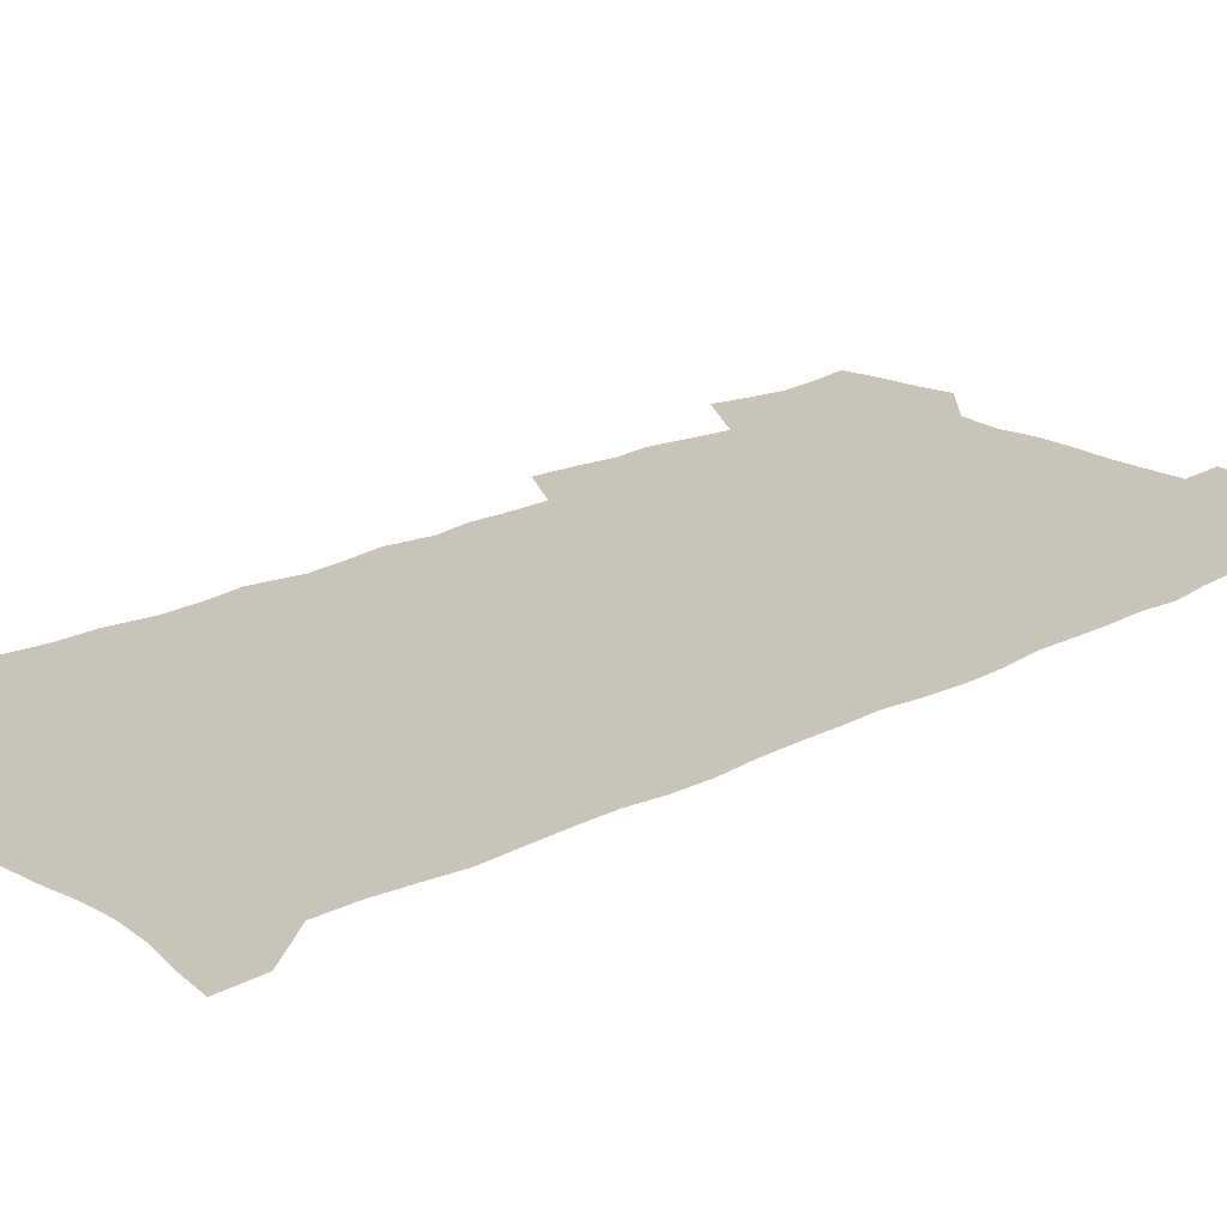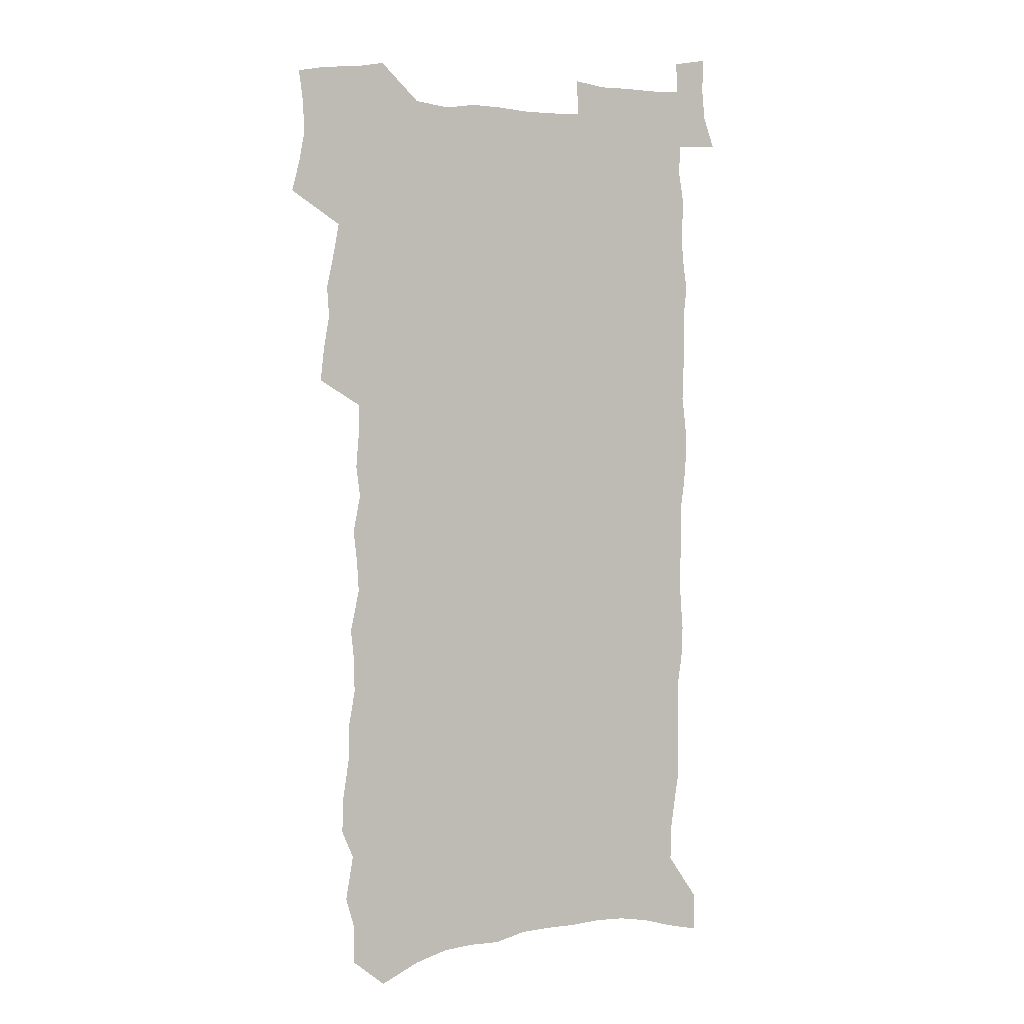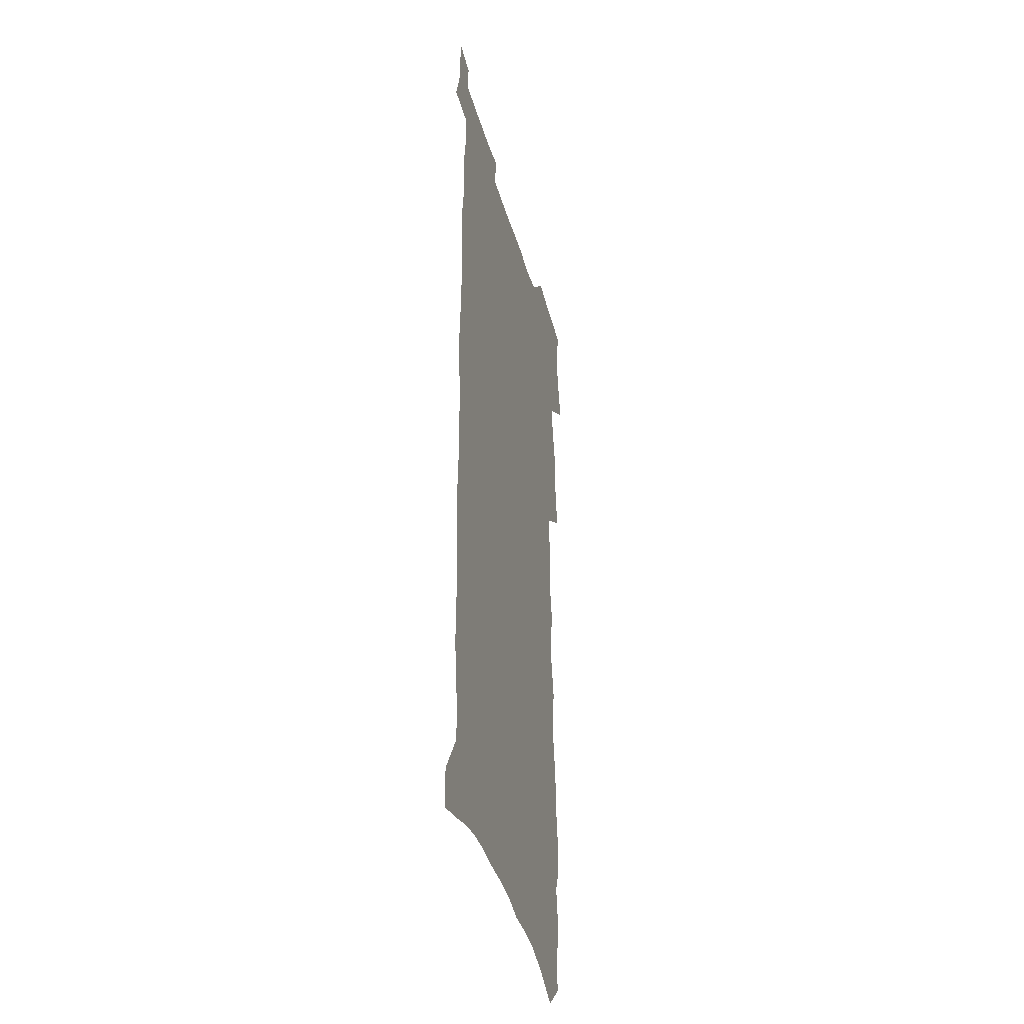
<metadata>
{"format":"obj","ext":"obj","renderer":"f3d","projection":"perspective","resolution":1024,"background":"white","views":[{"elev":20.1,"azim":45.3,"up":"+Z"},{"elev":2.8,"azim":-23.6,"up":"+Y"},{"elev":-37.1,"azim":104.6,"up":"+Y"}]}
</metadata>
<code>
v 461.2 520.8 0
v 464.8 535 0
v 467.4 549.3 0
v 466.8 563.7 0
v 464.9 578.8 0
v 475.2 428.9 0
v 476.9 444.5 0
v 479.6 460.2 0
v 478.7 474.8 0
v 482 490.1 0
v 484.7 505.4 0
v 484.3 519.5 0
v 480.8 534.5 0
v 485.4 548.4 0
v 482.6 563.8 0
v 479 581.5 0
v 491 138.6 0
v 491.2 156.7 0
v 487.3 170.7 0
v 490.8 191.7 0
v 485.4 204.7 0
v 486 221.8 0
v 488.8 240.3 0
v 488.9 256.5 0
v 492.1 274.6 0
v 491.8 290.3 0
v 490.3 305.2 0
v 494.4 324.6 0
v 493.6 339.6 0
v 491.9 354.3 0
v 495.3 371.9 0
v 493.4 386.4 0
v 494.7 402 0
v 494.9 416.9 0
v 497.7 433 0
v 497.3 447.3 0
v 499.1 462.3 0
v 499.2 476.6 0
v 499 490.9 0
v 501 505.8 0
v 500.5 520.1 0
v 500.8 534.4 0
v 499.2 549.7 0
v 496.8 565.4 0
v 493.7 582.6 0
v 506.7 125.7 0
v 510.6 149.3 0
v 512.9 169.4 0
v 509.7 183.3 0
v 510.5 201.1 0
v 510.5 217.7 0
v 513.1 236.1 0
v 514 252.6 0
v 513.8 267.9 0
v 512.5 282.5 0
v 512.5 298 0
v 510 312 0
v 511.4 328.6 0
v 512.5 344.7 0
v 512.5 360 0
v 513.4 375.6 0
v 515.1 391.3 0
v 515.6 405.8 0
v 512.7 419.6 0
v 514.1 434.7 0
v 515.5 449.5 0
v 515.4 463.5 0
v 513.7 477.4 0
v 515.8 491.9 0
v 516.2 506.1 0
v 516.7 520.1 0
v 515.7 534.7 0
v 513.9 550 0
v 511.7 565.9 0
v 507.9 585.2 0
v 524.9 134.5 0
v 526.5 154.5 0
v 529 176 0
v 527.1 190.3 0
v 528.4 208.4 0
v 529.5 225.7 0
v 529.9 241.6 0
v 530.3 257.5 0
v 530.3 272.9 0
v 529.8 287.8 0
v 529.4 302.9 0
v 529.6 318.3 0
v 530 333.8 0
v 530 348.7 0
v 529.7 363.4 0
v 530 378.4 0
v 530.4 393.2 0
v 530.4 407.7 0
v 530 421.9 0
v 530.3 436.4 0
v 529.7 450.3 0
v 530.1 464.4 0
v 532.8 479 0
v 531.7 492.6 0
v 531.5 506.4 0
v 531.2 520.3 0
v 531.2 534.3 0
v 529.4 549.4 0
v 526 567.7 0
v 540.6 139.3 0
v 542.2 159.9 0
v 543.2 179 0
v 545.3 199 0
v 545.3 214.9 0
v 545.5 230.7 0
v 545.6 246 0
v 545.2 260.9 0
v 544.9 275.8 0
v 545 291.1 0
v 544.7 306 0
v 545.3 321.7 0
v 544.7 335.8 0
v 544.8 350.7 0
v 544.7 365.2 0
v 545.6 380.7 0
v 544.9 394.5 0
v 546.6 410.1 0
v 545.9 423.7 0
v 546.2 437.9 0
v 546.7 451.9 0
v 546.7 465.7 0
v 546.4 479.4 0
v 546.3 493 0
v 546.2 506.6 0
v 545.6 520.4 0
v 546.5 533.7 0
v 543.9 549.9 0
v 542.4 565.7 0
v 554.9 140.5 0
v 556.2 160.5 0
v 558.1 183.1 0
v 559.5 202.8 0
v 559.5 217.9 0
v 560.1 234.1 0
v 559.6 248.4 0
v 559.7 263.7 0
v 559.5 278.5 0
v 559.1 293 0
v 559.5 308.7 0
v 559 322.8 0
v 559.2 337.8 0
v 559.2 352.4 0
v 558.6 365.9 0
v 559.6 381.7 0
v 559.6 395.9 0
v 560.4 410.7 0
v 560.3 424.6 0
v 560.1 438.3 0
v 560.7 452.4 0
v 560.6 466.1 0
v 560.5 479.8 0
v 560.4 493.4 0
v 560.3 506.9 0
v 559.9 520.5 0
v 560.2 533.8 0
v 558.8 548.8 0
v 556.4 567.8 0
v 569.1 140.3 0
v 571.4 166.3 0
v 571.8 183.8 0
v 572.7 202.9 0
v 573.8 222.1 0
v 573.8 236.3 0
v 573.4 250.2 0
v 573.4 265 0
v 573.5 280.3 0
v 573.4 295.1 0
v 573.3 310 0
v 573.5 325.1 0
v 573.3 339.4 0
v 572.5 353 0
v 573.9 369.1 0
v 574.2 383.6 0
v 574.2 397.3 0
v 574.3 411.4 0
v 574.3 425.2 0
v 574.3 439 0
v 574.8 453.1 0
v 574.2 466.6 0
v 574.3 480.1 0
v 574.6 493.8 0
v 574.3 507.2 0
v 574 520.8 0
v 573.6 534.6 0
v 572.7 549.6 0
v 571 567.3 0
v 583.9 144.1 0
v 585.3 168.4 0
v 585.8 186.4 0
v 586.3 204.3 0
v 586.7 220.5 0
v 586.8 237 0
v 586.9 251.2 0
v 586.9 265.3 0
v 587.1 282 0
v 586.8 295.6 0
v 587 311.1 0
v 587 325.4 0
v 587.3 340.9 0
v 587.1 354.9 0
v 587.4 369.5 0
v 587.5 383.2 0
v 587.8 397.8 0
v 587.9 411.6 0
v 587.9 425.5 0
v 587.9 439 0
v 588 453.2 0
v 588.2 466.9 0
v 588.1 480.4 0
v 588.1 494 0
v 588.1 507.5 0
v 587.9 521 0
v 587.6 534.8 0
v 586.9 549.7 0
v 585.9 566.1 0
v 598.2 144.8 0
v 598.8 167.6 0
v 599.4 188.4 0
v 599.6 204.3 0
v 599.8 220.1 0
v 599.5 237.7 0
v 600.4 250.2 0
v 600.4 265.1 0
v 600.3 281.9 0
v 600.3 296.2 0
v 600.5 310.5 0
v 600.5 325.2 0
v 600.5 341.9 0
v 600.7 355 0
v 601.1 370.2 0
v 601.2 384.1 0
v 601.4 397.7 0
v 601.4 411.7 0
v 601.5 425.4 0
v 601.5 439.2 0
v 601.7 453.5 0
v 601.8 467 0
v 601.8 480.6 0
v 601.7 494.2 0
v 601.7 507.7 0
v 601.6 521.1 0
v 601.4 534.4 0
v 600.8 550.9 0
v 600.3 566.2 0
v 612.3 144.8 0
v 612.5 165.4 0
v 612.8 187.1 0
v 612.9 204.9 0
v 613.2 219.4 0
v 613.3 235.4 0
v 613.5 251.5 0
v 613.7 264.9 0
v 613.6 282.1 0
v 613.7 296.2 0
v 614.1 310.2 0
v 614.1 325.5 0
v 614.1 340.6 0
v 614.2 355.9 0
v 614.5 369.6 0
v 615 383.2 0
v 614.9 397.9 0
v 615.1 411.5 0
v 615.2 425.3 0
v 615.1 439.6 0
v 615.3 453.3 0
v 615.4 467 0
v 615.5 480.6 0
v 615.8 494.4 0
v 615.5 508.2 0
v 615.4 521.8 0
v 615.1 535.4 0
v 615 550.1 0
v 614.6 566.6 0
v 614 583.3 0
v 626.4 145.8 0
v 626.3 169.2 0
v 626.8 184.2 0
v 626 204.5 0
v 626.6 218.8 0
v 627.2 233.4 0
v 627 249.8 0
v 627 265.6 0
v 627.3 280.3 0
v 627.7 294.3 0
v 627.7 309.4 0
v 627.8 324.6 0
v 627.6 340.2 0
v 627.6 355.1 0
v 628 369.1 0
v 628.6 382.8 0
v 628.7 397.1 0
v 628.8 411.2 0
v 629.1 424.9 0
v 629.9 438.5 0
v 629.1 453.2 0
v 628.9 467 0
v 629.3 480.6 0
v 629.5 494.5 0
v 629.5 508.3 0
v 629.4 522.1 0
v 629.2 536.1 0
v 629.2 550.2 0
v 629.2 565.1 0
v 629 581.2 0
v 640.6 145.4 0
v 639.9 167.2 0
v 640.5 183.1 0
v 640.7 200 0
v 641 215.6 0
v 641.2 231.2 0
v 640.9 247.7 0
v 642.6 261.5 0
v 641.5 278.4 0
v 640.8 294.9 0
v 641.2 308.9 0
v 642 322.9 0
v 642 338.1 0
v 643.6 351.8 0
v 642.3 367.6 0
v 643.2 381.3 0
v 644.2 395.1 0
v 643.4 410.1 0
v 643.3 424.3 0
v 643.6 438.4 0
v 643 452.7 0
v 644.6 466.4 0
v 643.6 480.6 0
v 644 494.4 0
v 644 508.4 0
v 643.9 522.5 0
v 643.7 536.5 0
v 643.6 550.9 0
v 643.5 565.2 0
v 643.4 581.4 0
v 654.9 143 0
v 653.3 166 0
v 654.8 180.1 0
v 655.8 195.4 0
v 655.6 212.3 0
v 655.5 228.5 0
v 656.3 243.7 0
v 656.9 258.9 0
v 656.6 275 0
v 657.3 290 0
v 657.7 304.8 0
v 656.4 320.9 0
v 658.3 334.6 0
v 658.9 349.1 0
v 657 365.5 0
v 658.4 379.3 0
v 659.2 393.6 0
v 658.3 408.7 0
v 658.3 423.1 0
v 659.2 437.1 0
v 658.9 451.5 0
v 660.2 465.6 0
v 659.1 480.1 0
v 658.9 494.3 0
v 659.1 508.4 0
v 660 522.8 0
v 659 537.3 0
v 658.5 551.8 0
v 657.8 565.9 0
v 657.8 581 0
v 670.1 138.6 0
v 669.1 159.1 0
v 670 175.1 0
v 670.5 191.6 0
v 672.4 206.2 0
v 674.6 220.7 0
v 674.3 237.1 0
v 674 253.4 0
v 674.2 269.1 0
v 676.2 283.5 0
v 676.8 298.6 0
v 675.5 315.1 0
v 675.3 330.5 0
v 675.5 345.6 0
v 675.3 361.1 0
v 677.3 375.3 0
v 678.4 389.9 0
v 678.1 405 0
v 676.2 420.7 0
v 676.7 435.2 0
v 677.1 449.8 0
v 676.7 464.5 0
v 678.3 478.9 0
v 676.1 493.9 0
v 675.2 508.3 0
v 676.3 522.8 0
v 673.8 538.2 0
v 673.9 553 0
v 672.7 567.1 0
v 672.3 581.6 0
v 671.6 596.1 0
v 684.9 135.3 0
v 684.8 153.3 0
v 693.8 554 0
v 688.6 569.1 0
v 687.3 583.2 0
v 687.8 599 0
f 11 12 1
f 1 12 2
f 12 13 2
f 2 13 3
f 13 14 3
f 3 14 4
f 14 15 4
f 4 15 5
f 15 16 5
f 34 35 6
f 6 35 7
f 35 36 7
f 7 36 8
f 36 37 8
f 8 37 9
f 37 38 9
f 9 38 10
f 38 39 10
f 10 39 11
f 39 40 11
f 11 40 12
f 40 41 12
f 12 41 13
f 41 42 13
f 13 42 14
f 42 43 14
f 14 43 15
f 43 44 15
f 15 44 16
f 44 45 16
f 46 47 17
f 17 47 18
f 47 48 18
f 18 48 19
f 48 49 19
f 19 49 20
f 49 50 20
f 20 50 21
f 50 51 21
f 21 51 22
f 51 52 22
f 22 52 23
f 52 53 23
f 23 53 24
f 53 54 24
f 24 54 25
f 54 55 25
f 25 55 26
f 55 56 26
f 26 56 27
f 56 57 27
f 27 57 28
f 57 58 28
f 28 58 29
f 58 59 29
f 29 59 30
f 59 60 30
f 30 60 31
f 60 61 31
f 31 61 32
f 61 62 32
f 32 62 33
f 62 63 33
f 33 63 34
f 63 64 34
f 34 64 35
f 64 65 35
f 35 65 36
f 65 66 36
f 36 66 37
f 66 67 37
f 37 67 38
f 67 68 38
f 38 68 39
f 68 69 39
f 39 69 40
f 69 70 40
f 40 70 41
f 70 71 41
f 41 71 42
f 71 72 42
f 42 72 43
f 72 73 43
f 43 73 44
f 73 74 44
f 44 74 45
f 74 75 45
f 46 76 47
f 76 77 47
f 47 77 48
f 77 78 48
f 48 78 49
f 78 79 49
f 49 79 50
f 79 80 50
f 50 80 51
f 80 81 51
f 51 81 52
f 81 82 52
f 52 82 53
f 82 83 53
f 53 83 54
f 83 84 54
f 54 84 55
f 84 85 55
f 55 85 56
f 85 86 56
f 56 86 57
f 86 87 57
f 57 87 58
f 87 88 58
f 58 88 59
f 88 89 59
f 59 89 60
f 89 90 60
f 60 90 61
f 90 91 61
f 61 91 62
f 91 92 62
f 62 92 63
f 92 93 63
f 63 93 64
f 93 94 64
f 64 94 65
f 94 95 65
f 65 95 66
f 95 96 66
f 66 96 67
f 96 97 67
f 67 97 68
f 97 98 68
f 68 98 69
f 98 99 69
f 69 99 70
f 99 100 70
f 70 100 71
f 100 101 71
f 71 101 72
f 101 102 72
f 72 102 73
f 102 103 73
f 73 103 74
f 103 104 74
f 74 104 75
f 76 105 77
f 105 106 77
f 77 106 78
f 106 107 78
f 78 107 79
f 107 108 79
f 79 108 80
f 108 109 80
f 80 109 81
f 109 110 81
f 81 110 82
f 110 111 82
f 82 111 83
f 111 112 83
f 83 112 84
f 112 113 84
f 84 113 85
f 113 114 85
f 85 114 86
f 114 115 86
f 86 115 87
f 115 116 87
f 87 116 88
f 116 117 88
f 88 117 89
f 117 118 89
f 89 118 90
f 118 119 90
f 90 119 91
f 119 120 91
f 91 120 92
f 120 121 92
f 92 121 93
f 121 122 93
f 93 122 94
f 122 123 94
f 94 123 95
f 123 124 95
f 95 124 96
f 124 125 96
f 96 125 97
f 125 126 97
f 97 126 98
f 126 127 98
f 98 127 99
f 127 128 99
f 99 128 100
f 128 129 100
f 100 129 101
f 129 130 101
f 101 130 102
f 130 131 102
f 102 131 103
f 131 132 103
f 103 132 104
f 132 133 104
f 105 134 106
f 134 135 106
f 106 135 107
f 135 136 107
f 107 136 108
f 136 137 108
f 108 137 109
f 137 138 109
f 109 138 110
f 138 139 110
f 110 139 111
f 139 140 111
f 111 140 112
f 140 141 112
f 112 141 113
f 141 142 113
f 113 142 114
f 142 143 114
f 114 143 115
f 143 144 115
f 115 144 116
f 144 145 116
f 116 145 117
f 145 146 117
f 117 146 118
f 146 147 118
f 118 147 119
f 147 148 119
f 119 148 120
f 148 149 120
f 120 149 121
f 149 150 121
f 121 150 122
f 150 151 122
f 122 151 123
f 151 152 123
f 123 152 124
f 152 153 124
f 124 153 125
f 153 154 125
f 125 154 126
f 154 155 126
f 126 155 127
f 155 156 127
f 127 156 128
f 156 157 128
f 128 157 129
f 157 158 129
f 129 158 130
f 158 159 130
f 130 159 131
f 159 160 131
f 131 160 132
f 160 161 132
f 132 161 133
f 161 162 133
f 134 163 135
f 163 164 135
f 135 164 136
f 164 165 136
f 136 165 137
f 165 166 137
f 137 166 138
f 166 167 138
f 138 167 139
f 167 168 139
f 139 168 140
f 168 169 140
f 140 169 141
f 169 170 141
f 141 170 142
f 170 171 142
f 142 171 143
f 171 172 143
f 143 172 144
f 172 173 144
f 144 173 145
f 173 174 145
f 145 174 146
f 174 175 146
f 146 175 147
f 175 176 147
f 147 176 148
f 176 177 148
f 148 177 149
f 177 178 149
f 149 178 150
f 178 179 150
f 150 179 151
f 179 180 151
f 151 180 152
f 180 181 152
f 152 181 153
f 181 182 153
f 153 182 154
f 182 183 154
f 154 183 155
f 183 184 155
f 155 184 156
f 184 185 156
f 156 185 157
f 185 186 157
f 157 186 158
f 186 187 158
f 158 187 159
f 187 188 159
f 159 188 160
f 188 189 160
f 160 189 161
f 189 190 161
f 161 190 162
f 190 191 162
f 163 192 164
f 192 193 164
f 164 193 165
f 193 194 165
f 165 194 166
f 194 195 166
f 166 195 167
f 195 196 167
f 167 196 168
f 196 197 168
f 168 197 169
f 197 198 169
f 169 198 170
f 198 199 170
f 170 199 171
f 199 200 171
f 171 200 172
f 200 201 172
f 172 201 173
f 201 202 173
f 173 202 174
f 202 203 174
f 174 203 175
f 203 204 175
f 175 204 176
f 204 205 176
f 176 205 177
f 205 206 177
f 177 206 178
f 206 207 178
f 178 207 179
f 207 208 179
f 179 208 180
f 208 209 180
f 180 209 181
f 209 210 181
f 181 210 182
f 210 211 182
f 182 211 183
f 211 212 183
f 183 212 184
f 212 213 184
f 184 213 185
f 213 214 185
f 185 214 186
f 214 215 186
f 186 215 187
f 215 216 187
f 187 216 188
f 216 217 188
f 188 217 189
f 217 218 189
f 189 218 190
f 218 219 190
f 190 219 191
f 219 220 191
f 192 221 193
f 221 222 193
f 193 222 194
f 222 223 194
f 194 223 195
f 223 224 195
f 195 224 196
f 224 225 196
f 196 225 197
f 225 226 197
f 197 226 198
f 226 227 198
f 198 227 199
f 227 228 199
f 199 228 200
f 228 229 200
f 200 229 201
f 229 230 201
f 201 230 202
f 230 231 202
f 202 231 203
f 231 232 203
f 203 232 204
f 232 233 204
f 204 233 205
f 233 234 205
f 205 234 206
f 234 235 206
f 206 235 207
f 235 236 207
f 207 236 208
f 236 237 208
f 208 237 209
f 237 238 209
f 209 238 210
f 238 239 210
f 210 239 211
f 239 240 211
f 211 240 212
f 240 241 212
f 212 241 213
f 241 242 213
f 213 242 214
f 242 243 214
f 214 243 215
f 243 244 215
f 215 244 216
f 244 245 216
f 216 245 217
f 245 246 217
f 217 246 218
f 246 247 218
f 218 247 219
f 247 248 219
f 219 248 220
f 248 249 220
f 221 250 222
f 250 251 222
f 222 251 223
f 251 252 223
f 223 252 224
f 252 253 224
f 224 253 225
f 253 254 225
f 225 254 226
f 254 255 226
f 226 255 227
f 255 256 227
f 227 256 228
f 256 257 228
f 228 257 229
f 257 258 229
f 229 258 230
f 258 259 230
f 230 259 231
f 259 260 231
f 231 260 232
f 260 261 232
f 232 261 233
f 261 262 233
f 233 262 234
f 262 263 234
f 234 263 235
f 263 264 235
f 235 264 236
f 264 265 236
f 236 265 237
f 265 266 237
f 237 266 238
f 266 267 238
f 238 267 239
f 267 268 239
f 239 268 240
f 268 269 240
f 240 269 241
f 269 270 241
f 241 270 242
f 270 271 242
f 242 271 243
f 271 272 243
f 243 272 244
f 272 273 244
f 244 273 245
f 273 274 245
f 245 274 246
f 274 275 246
f 246 275 247
f 275 276 247
f 247 276 248
f 276 277 248
f 248 277 249
f 277 278 249
f 250 280 251
f 280 281 251
f 251 281 252
f 281 282 252
f 252 282 253
f 282 283 253
f 253 283 254
f 283 284 254
f 254 284 255
f 284 285 255
f 255 285 256
f 285 286 256
f 256 286 257
f 286 287 257
f 257 287 258
f 287 288 258
f 258 288 259
f 288 289 259
f 259 289 260
f 289 290 260
f 260 290 261
f 290 291 261
f 261 291 262
f 291 292 262
f 262 292 263
f 292 293 263
f 263 293 264
f 293 294 264
f 264 294 265
f 294 295 265
f 265 295 266
f 295 296 266
f 266 296 267
f 296 297 267
f 267 297 268
f 297 298 268
f 268 298 269
f 298 299 269
f 269 299 270
f 299 300 270
f 270 300 271
f 300 301 271
f 271 301 272
f 301 302 272
f 272 302 273
f 302 303 273
f 273 303 274
f 303 304 274
f 274 304 275
f 304 305 275
f 275 305 276
f 305 306 276
f 276 306 277
f 306 307 277
f 277 307 278
f 307 308 278
f 278 308 279
f 308 309 279
f 280 310 281
f 310 311 281
f 281 311 282
f 311 312 282
f 282 312 283
f 312 313 283
f 283 313 284
f 313 314 284
f 284 314 285
f 314 315 285
f 285 315 286
f 315 316 286
f 286 316 287
f 316 317 287
f 287 317 288
f 317 318 288
f 288 318 289
f 318 319 289
f 289 319 290
f 319 320 290
f 290 320 291
f 320 321 291
f 291 321 292
f 321 322 292
f 292 322 293
f 322 323 293
f 293 323 294
f 323 324 294
f 294 324 295
f 324 325 295
f 295 325 296
f 325 326 296
f 296 326 297
f 326 327 297
f 297 327 298
f 327 328 298
f 298 328 299
f 328 329 299
f 299 329 300
f 329 330 300
f 300 330 301
f 330 331 301
f 301 331 302
f 331 332 302
f 302 332 303
f 332 333 303
f 303 333 304
f 333 334 304
f 304 334 305
f 334 335 305
f 305 335 306
f 335 336 306
f 306 336 307
f 336 337 307
f 307 337 308
f 337 338 308
f 308 338 309
f 338 339 309
f 310 340 311
f 340 341 311
f 311 341 312
f 341 342 312
f 312 342 313
f 342 343 313
f 313 343 314
f 343 344 314
f 314 344 315
f 344 345 315
f 315 345 316
f 345 346 316
f 316 346 317
f 346 347 317
f 317 347 318
f 347 348 318
f 318 348 319
f 348 349 319
f 319 349 320
f 349 350 320
f 320 350 321
f 350 351 321
f 321 351 322
f 351 352 322
f 322 352 323
f 352 353 323
f 323 353 324
f 353 354 324
f 324 354 325
f 354 355 325
f 325 355 326
f 355 356 326
f 326 356 327
f 356 357 327
f 327 357 328
f 357 358 328
f 328 358 329
f 358 359 329
f 329 359 330
f 359 360 330
f 330 360 331
f 360 361 331
f 331 361 332
f 361 362 332
f 332 362 333
f 362 363 333
f 333 363 334
f 363 364 334
f 334 364 335
f 364 365 335
f 335 365 336
f 365 366 336
f 336 366 337
f 366 367 337
f 337 367 338
f 367 368 338
f 338 368 339
f 368 369 339
f 340 370 341
f 370 371 341
f 341 371 342
f 371 372 342
f 342 372 343
f 372 373 343
f 343 373 344
f 373 374 344
f 344 374 345
f 374 375 345
f 345 375 346
f 375 376 346
f 346 376 347
f 376 377 347
f 347 377 348
f 377 378 348
f 348 378 349
f 378 379 349
f 349 379 350
f 379 380 350
f 350 380 351
f 380 381 351
f 351 381 352
f 381 382 352
f 352 382 353
f 382 383 353
f 353 383 354
f 383 384 354
f 354 384 355
f 384 385 355
f 355 385 356
f 385 386 356
f 356 386 357
f 386 387 357
f 357 387 358
f 387 388 358
f 358 388 359
f 388 389 359
f 359 389 360
f 389 390 360
f 360 390 361
f 390 391 361
f 361 391 362
f 391 392 362
f 362 392 363
f 392 393 363
f 363 393 364
f 393 394 364
f 364 394 365
f 394 395 365
f 365 395 366
f 395 396 366
f 366 396 367
f 396 397 367
f 367 397 368
f 397 398 368
f 368 398 369
f 398 399 369
f 370 401 371
f 401 402 371
f 371 402 372
f 397 403 398
f 403 404 398
f 398 404 399
f 404 405 399
f 399 405 400
f 405 406 400

</code>
